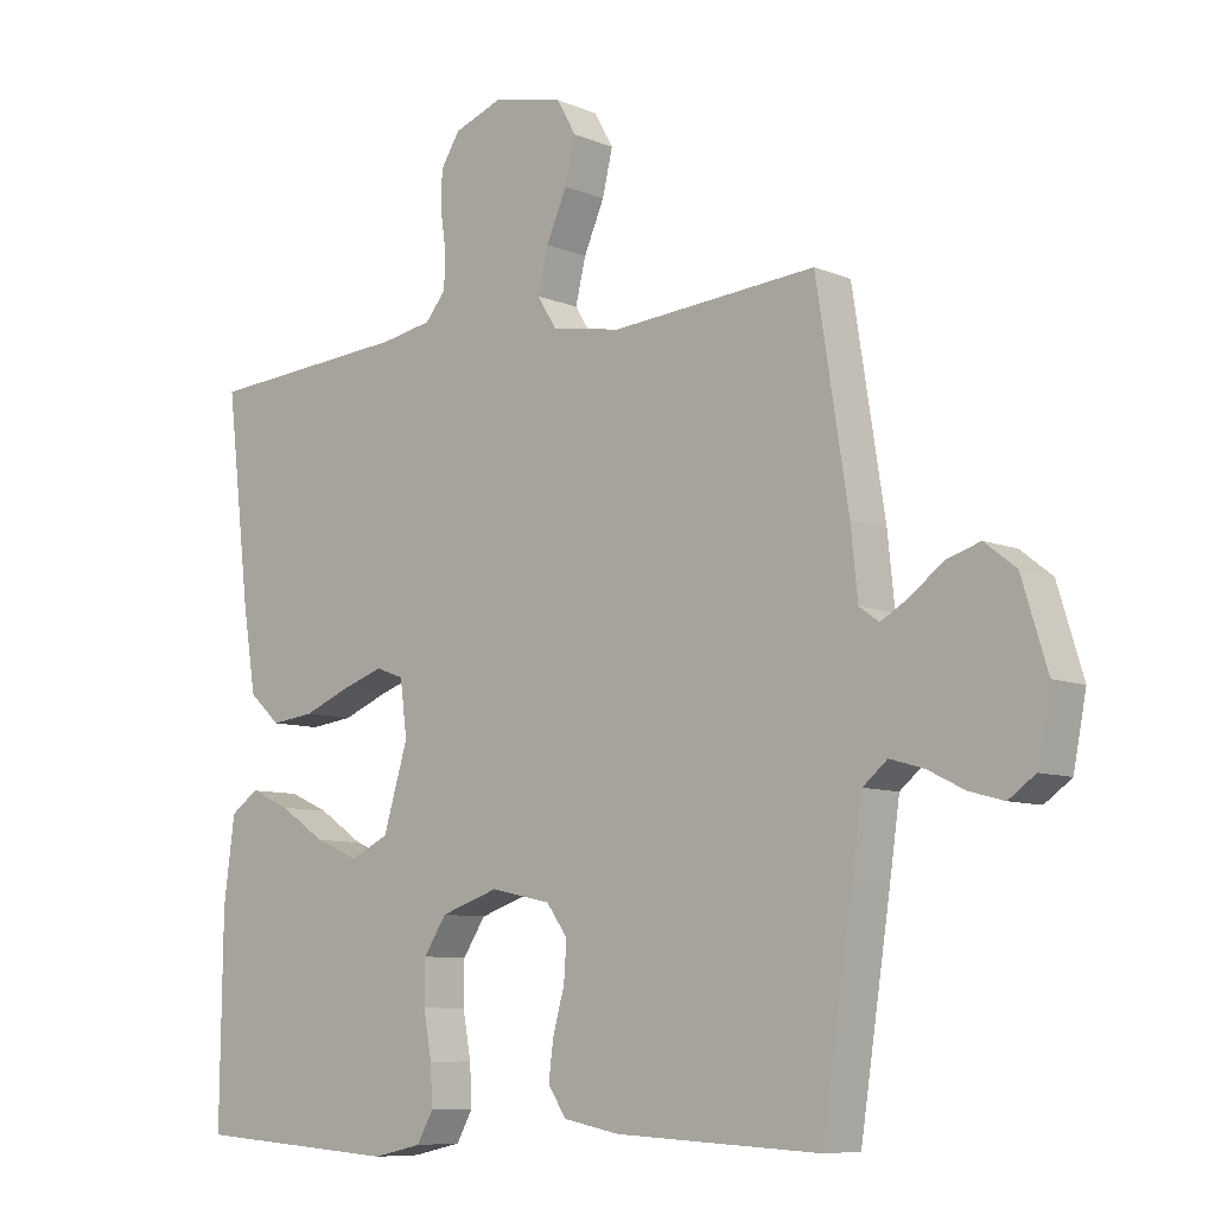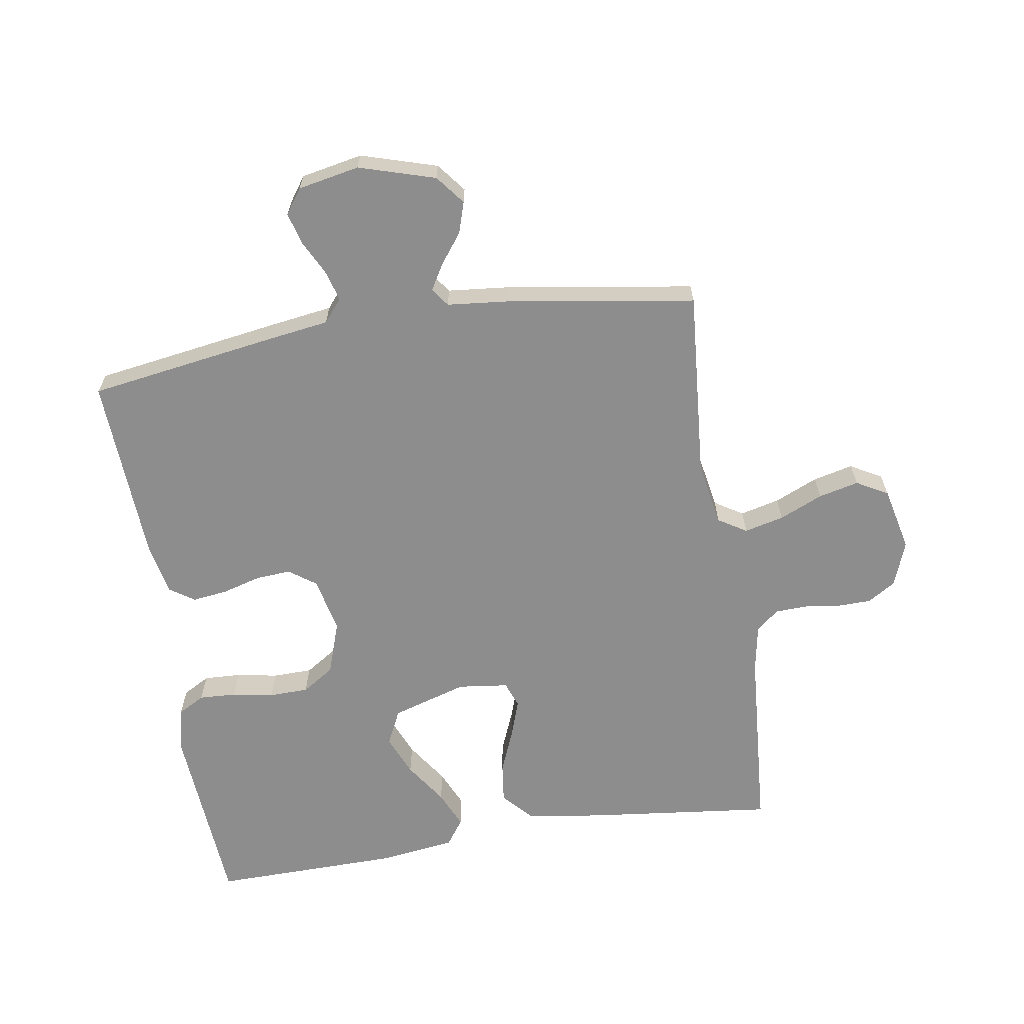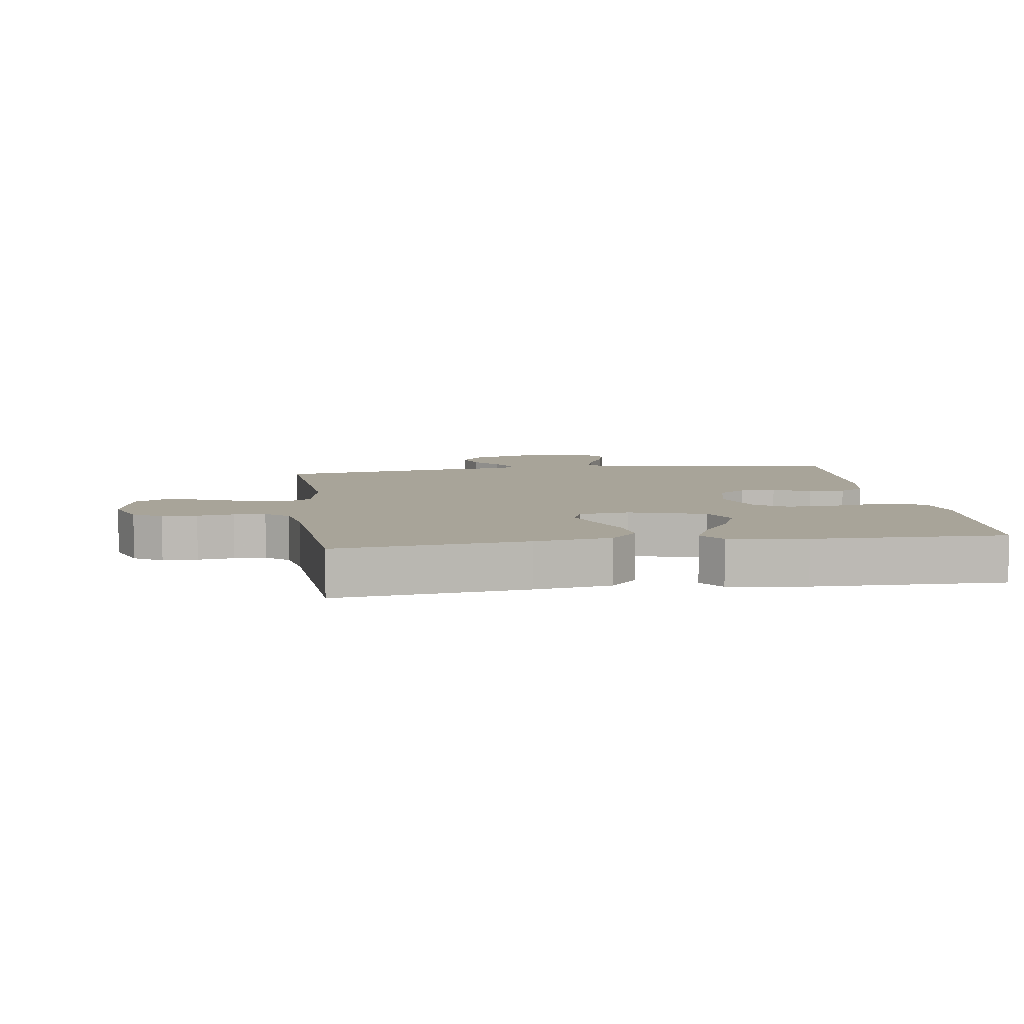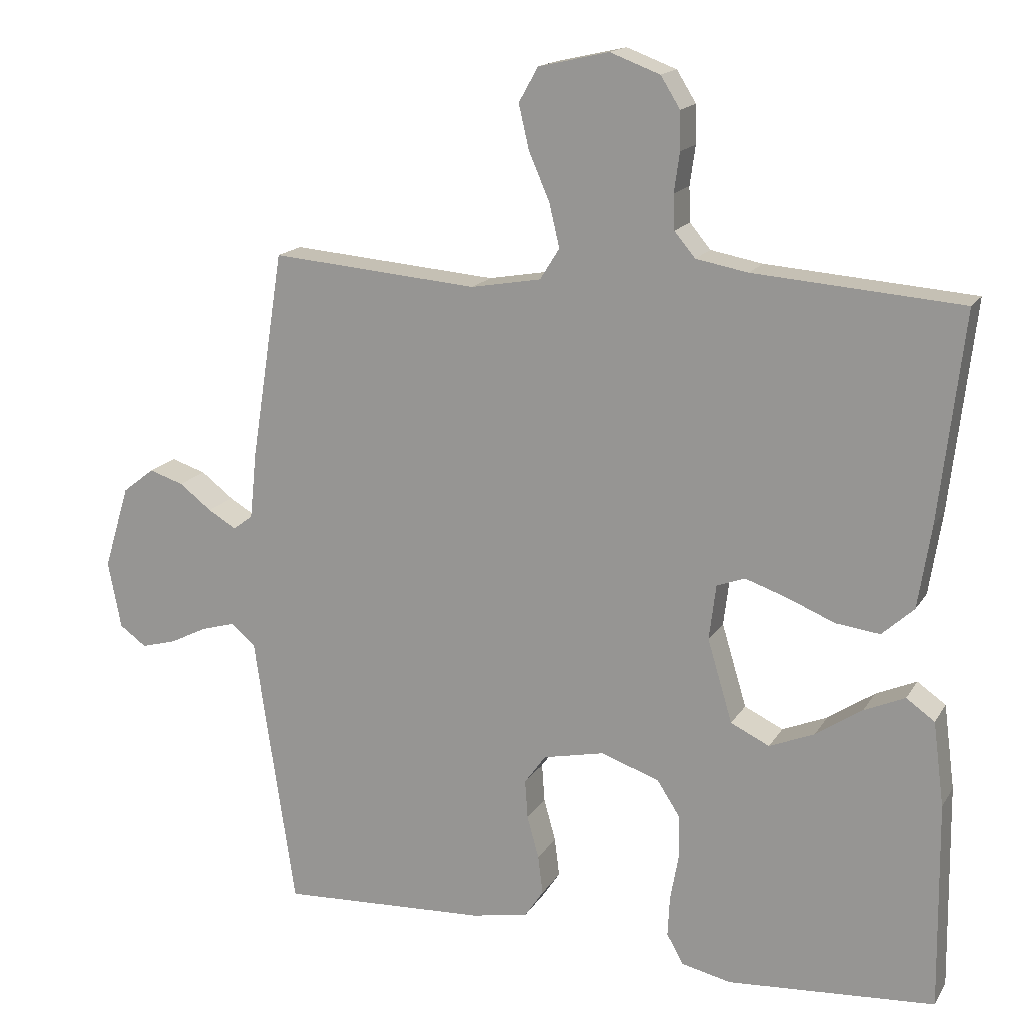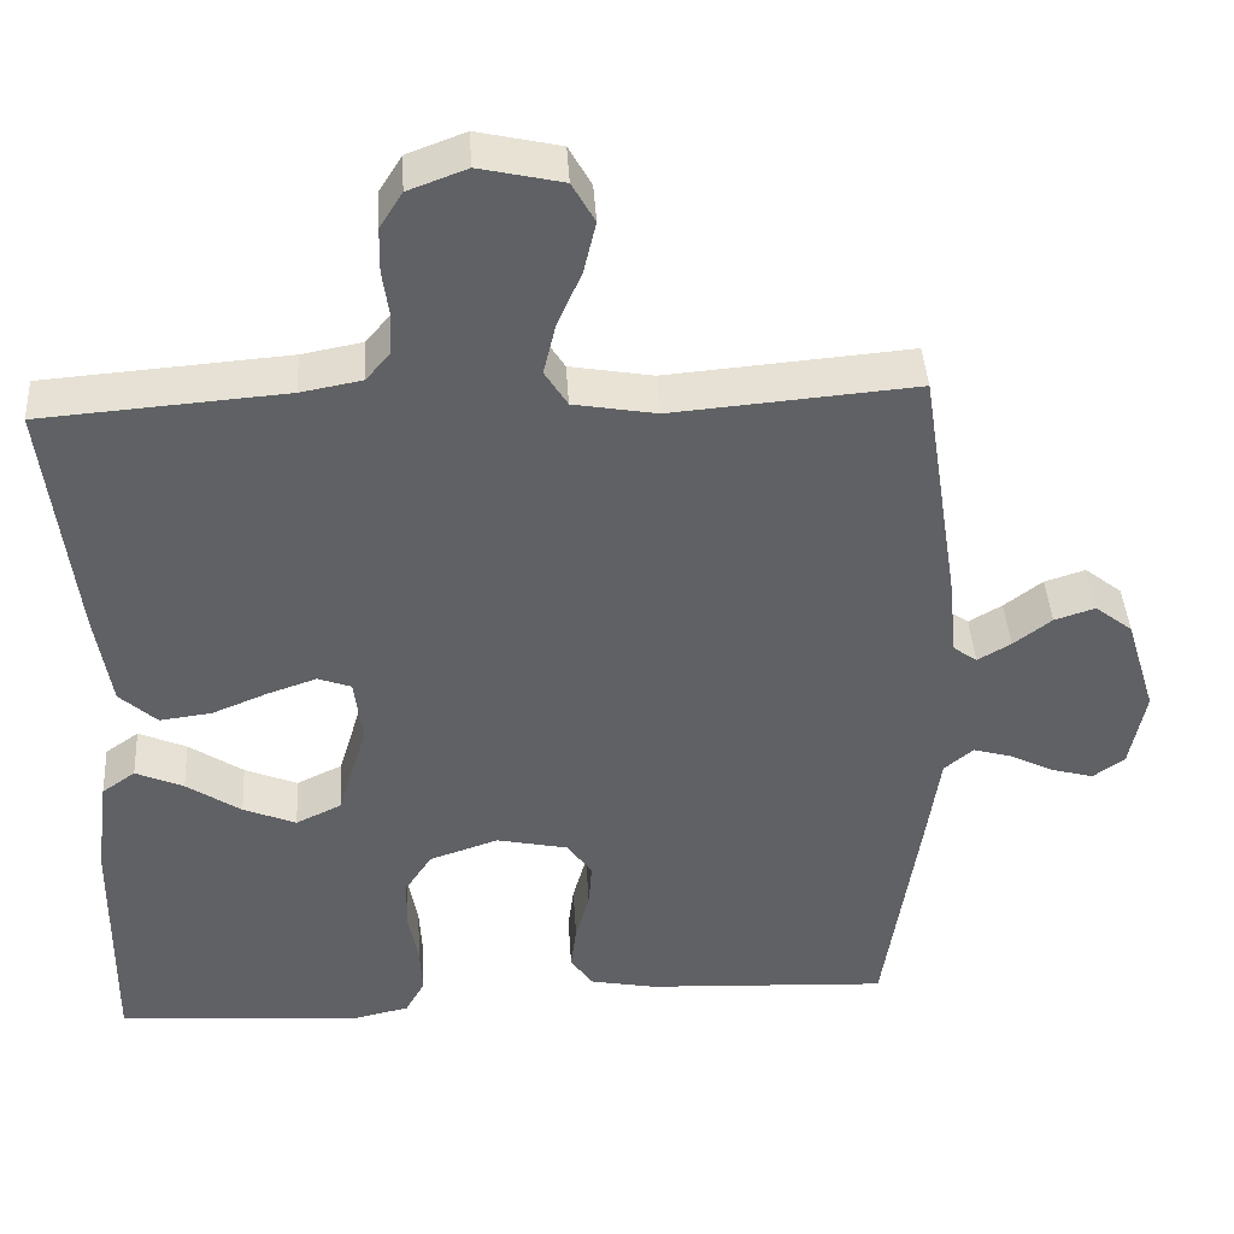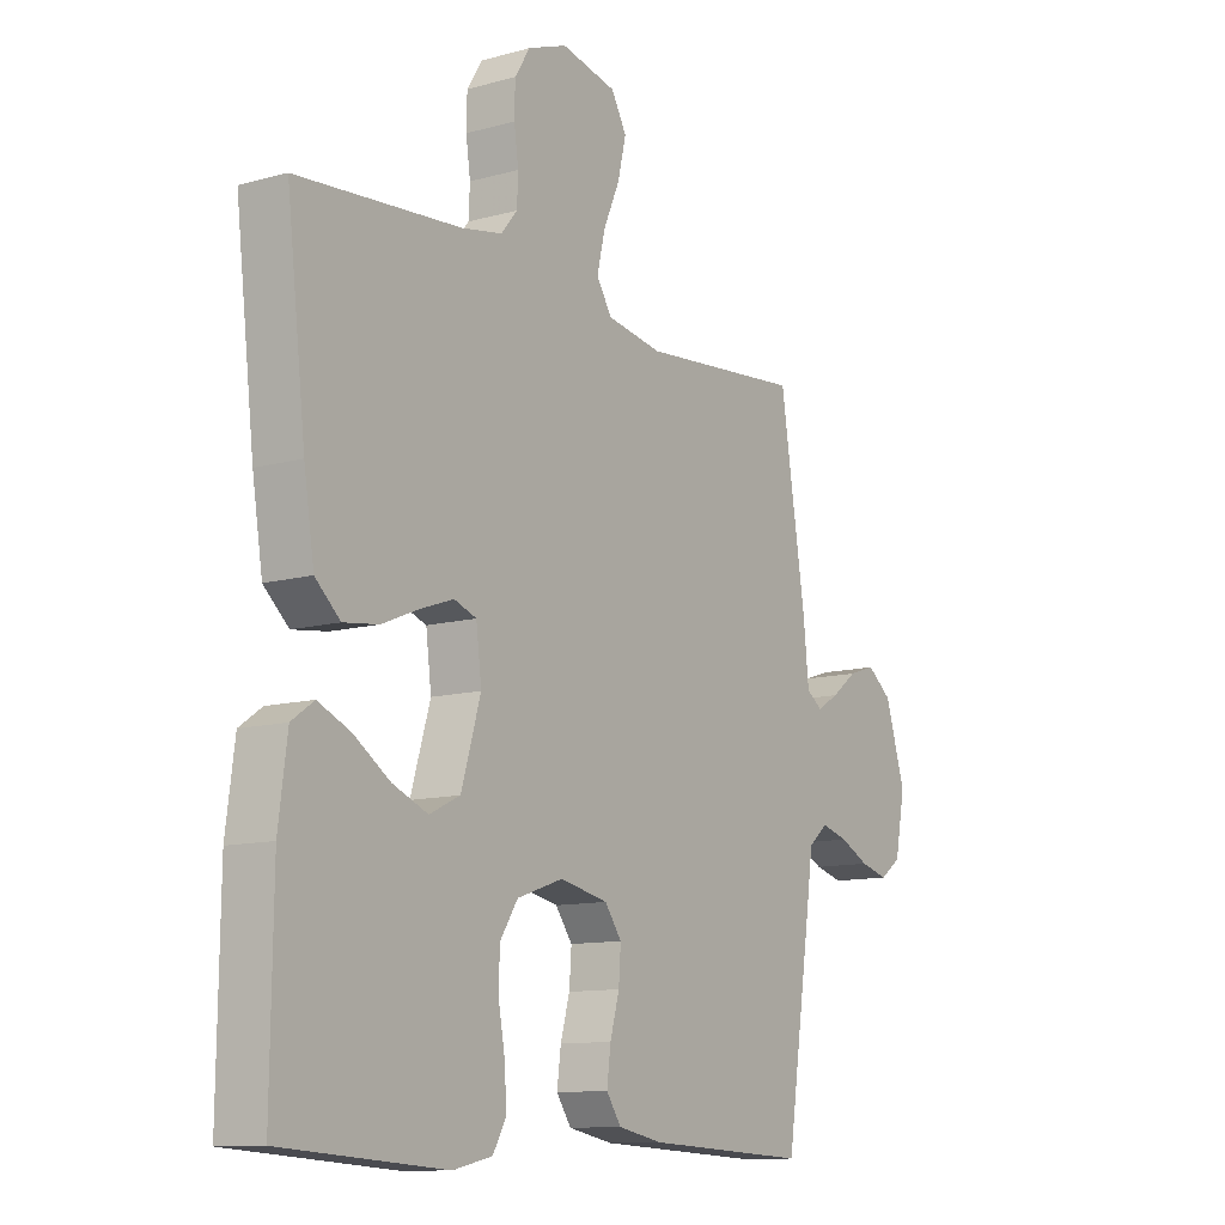
<metadata>
{"format":"obj","ext":"obj","renderer":"f3d","projection":"perspective","resolution":1024,"background":"white","views":[{"elev":-8.3,"azim":-138.6,"up":"+Z"},{"elev":-64.7,"azim":-80.8,"up":"+Y"},{"elev":7.1,"azim":81.9,"up":"+Y"},{"elev":16.2,"azim":21.5,"up":"+Z"},{"elev":41.7,"azim":176.5,"up":"+Z"},{"elev":-11.2,"azim":124.2,"up":"+Z"}]}
</metadata>
<code>
v 0.5 0.07 -0.5
v 0.2 0.07 -0.521
v 0.128 0.07 -0.505
v 0.104 0.07 -0.462
v 0.107 0.07 -0.403
v 0.119 0.07 -0.337
v 0.118 0.07 -0.274
v 0.085 0.07 -0.223
v 0 0.07 -0.194
v -0.088 0.07 -0.213
v -0.119 0.07 -0.256
v -0.115 0.07 -0.312
v -0.098 0.07 -0.373
v -0.091 0.07 -0.429
v -0.118 0.07 -0.469
v -0.2 0.07 -0.485
v -0.5 0.07 -0.5
v -0.545 0.07 -0.2
v -0.559 0.07 -0.101
v -0.595 0.07 -0.071
v -0.644 0.07 -0.085
v -0.698 0.07 -0.112
v -0.749 0.07 -0.126
v -0.788 0.07 -0.098
v -0.807 0.07 0
v -0.77 0.07 0.121
v -0.724 0.07 0.157
v -0.674 0.07 0.141
v -0.627 0.07 0.105
v -0.586 0.07 0.081
v -0.557 0.07 0.102
v -0.547 0.07 0.2
v -0.5 0.07 0.5
v -0.2 0.07 0.475
v -0.098 0.07 0.493
v -0.07 0.07 0.538
v -0.085 0.07 0.601
v -0.115 0.07 0.67
v -0.13 0.07 0.734
v -0.102 0.07 0.784
v 0 0.07 0.807
v 0.072 0.07 0.78
v 0.1 0.07 0.735
v 0.101 0.07 0.68
v 0.093 0.07 0.623
v 0.095 0.07 0.573
v 0.125 0.07 0.537
v 0.2 0.07 0.523
v 0.5 0.07 0.5
v 0.465 0.07 0.2
v 0.446 0.07 0.08
v 0.4 0.07 0.038
v 0.336 0.07 0.046
v 0.268 0.07 0.074
v 0.207 0.07 0.095
v 0.166 0.07 0.08
v 0.156 0.07 0
v 0.192 0.07 -0.12
v 0.248 0.07 -0.147
v 0.313 0.07 -0.12
v 0.38 0.07 -0.075
v 0.439 0.07 -0.049
v 0.48 0.07 -0.078
v 0.496 0.07 -0.2
v 0.5 0 -0.5
v 0.2 0 -0.521
v 0.128 0 -0.505
v 0.104 0 -0.462
v 0.107 0 -0.403
v 0.119 0 -0.337
v 0.118 0 -0.274
v 0.085 0 -0.223
v 0 0 -0.194
v -0.088 0 -0.213
v -0.119 0 -0.256
v -0.115 0 -0.312
v -0.098 0 -0.373
v -0.091 0 -0.429
v -0.118 0 -0.469
v -0.2 0 -0.485
v -0.5 0 -0.5
v -0.545 0 -0.2
v -0.559 0 -0.101
v -0.595 0 -0.071
v -0.644 0 -0.085
v -0.698 0 -0.112
v -0.749 0 -0.126
v -0.788 0 -0.098
v -0.807 0 0
v -0.77 0 0.121
v -0.724 0 0.157
v -0.674 0 0.141
v -0.627 0 0.105
v -0.586 0 0.081
v -0.557 0 0.102
v -0.547 0 0.2
v -0.5 0 0.5
v -0.2 0 0.475
v -0.098 0 0.493
v -0.07 0 0.538
v -0.085 0 0.601
v -0.115 0 0.67
v -0.13 0 0.734
v -0.102 0 0.784
v 0 0 0.807
v 0.072 0 0.78
v 0.1 0 0.735
v 0.101 0 0.68
v 0.093 0 0.623
v 0.095 0 0.573
v 0.125 0 0.537
v 0.2 0 0.523
v 0.5 0 0.5
v 0.465 0 0.2
v 0.446 0 0.08
v 0.4 0 0.038
v 0.336 0 0.046
v 0.268 0 0.074
v 0.207 0 0.095
v 0.166 0 0.08
v 0.156 0 0
v 0.192 0 -0.12
v 0.248 0 -0.147
v 0.313 0 -0.12
v 0.38 0 -0.075
v 0.439 0 -0.049
v 0.48 0 -0.078
v 0.496 0 -0.2
f 60 61 62 63
f 59 60 63 64
f 51 52 53 54
f 51 54 55
f 48 49 50 51
f 47 48 51 55
f 46 47 55 56
f 42 43 44 45
f 42 45 46
f 41 42 46
f 37 38 39 40
f 36 37 40 41
f 31 32 33 34
f 31 34 35
f 26 27 28 29
f 26 29 30
f 25 26 30
f 24 25 30
f 21 22 23 24
f 20 21 24 30
f 19 20 30 31
f 12 13 14 15
f 11 12 15 16
f 3 4 5 6
f 3 6 7
f 2 3 7
f 59 64 1 2
f 58 59 2 7
f 57 58 7 8
f 56 57 8 9
f 36 41 46 56
f 35 36 56 9
f 31 35 9 10
f 19 31 10 11
f 17 18 19
f 11 16 17 19
f 127 126 125 124
f 128 127 124 123
f 118 117 116 115
f 119 118 115
f 115 114 113 112
f 119 115 112 111
f 120 119 111 110
f 109 108 107 106
f 110 109 106
f 110 106 105
f 104 103 102 101
f 105 104 101 100
f 98 97 96 95
f 99 98 95
f 93 92 91 90
f 94 93 90
f 94 90 89
f 94 89 88
f 88 87 86 85
f 94 88 85 84
f 95 94 84 83
f 79 78 77 76
f 80 79 76 75
f 70 69 68 67
f 71 70 67
f 71 67 66
f 66 65 128 123
f 71 66 123 122
f 72 71 122 121
f 73 72 121 120
f 120 110 105 100
f 73 120 100 99
f 74 73 99 95
f 75 74 95 83
f 83 82 81
f 83 81 80 75
f 1 65 66 2
f 2 66 67 3
f 3 67 68 4
f 4 68 69 5
f 5 69 70 6
f 6 70 71 7
f 7 71 72 8
f 8 72 73 9
f 9 73 74 10
f 10 74 75 11
f 11 75 76 12
f 12 76 77 13
f 13 77 78 14
f 14 78 79 15
f 15 79 80 16
f 16 80 81 17
f 17 81 82 18
f 18 82 83 19
f 19 83 84 20
f 20 84 85 21
f 21 85 86 22
f 22 86 87 23
f 23 87 88 24
f 24 88 89 25
f 25 89 90 26
f 26 90 91 27
f 27 91 92 28
f 28 92 93 29
f 29 93 94 30
f 30 94 95 31
f 31 95 96 32
f 32 96 97 33
f 33 97 98 34
f 34 98 99 35
f 35 99 100 36
f 36 100 101 37
f 37 101 102 38
f 38 102 103 39
f 39 103 104 40
f 40 104 105 41
f 41 105 106 42
f 42 106 107 43
f 43 107 108 44
f 44 108 109 45
f 45 109 110 46
f 46 110 111 47
f 47 111 112 48
f 48 112 113 49
f 49 113 114 50
f 50 114 115 51
f 51 115 116 52
f 52 116 117 53
f 53 117 118 54
f 54 118 119 55
f 55 119 120 56
f 56 120 121 57
f 57 121 122 58
f 58 122 123 59
f 59 123 124 60
f 60 124 125 61
f 61 125 126 62
f 62 126 127 63
f 63 127 128 64
f 64 128 65 1

</code>
